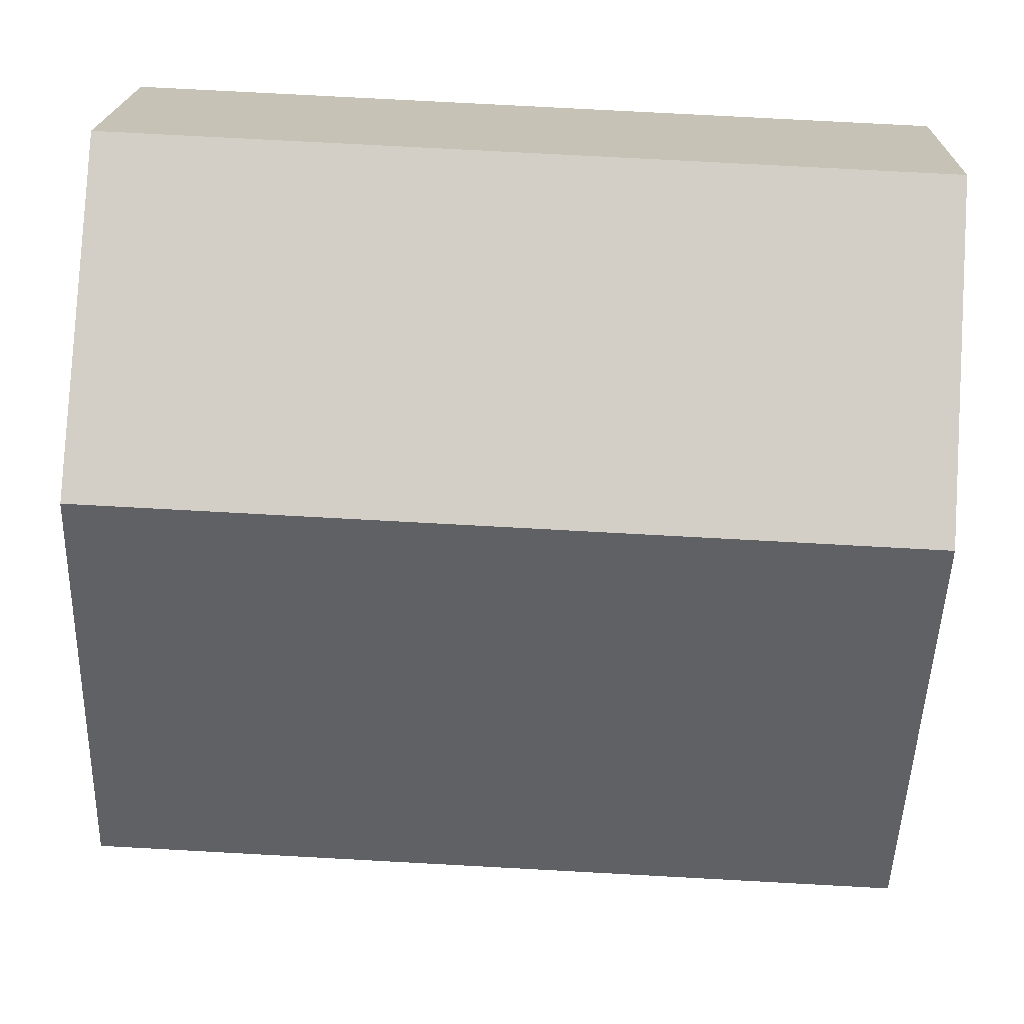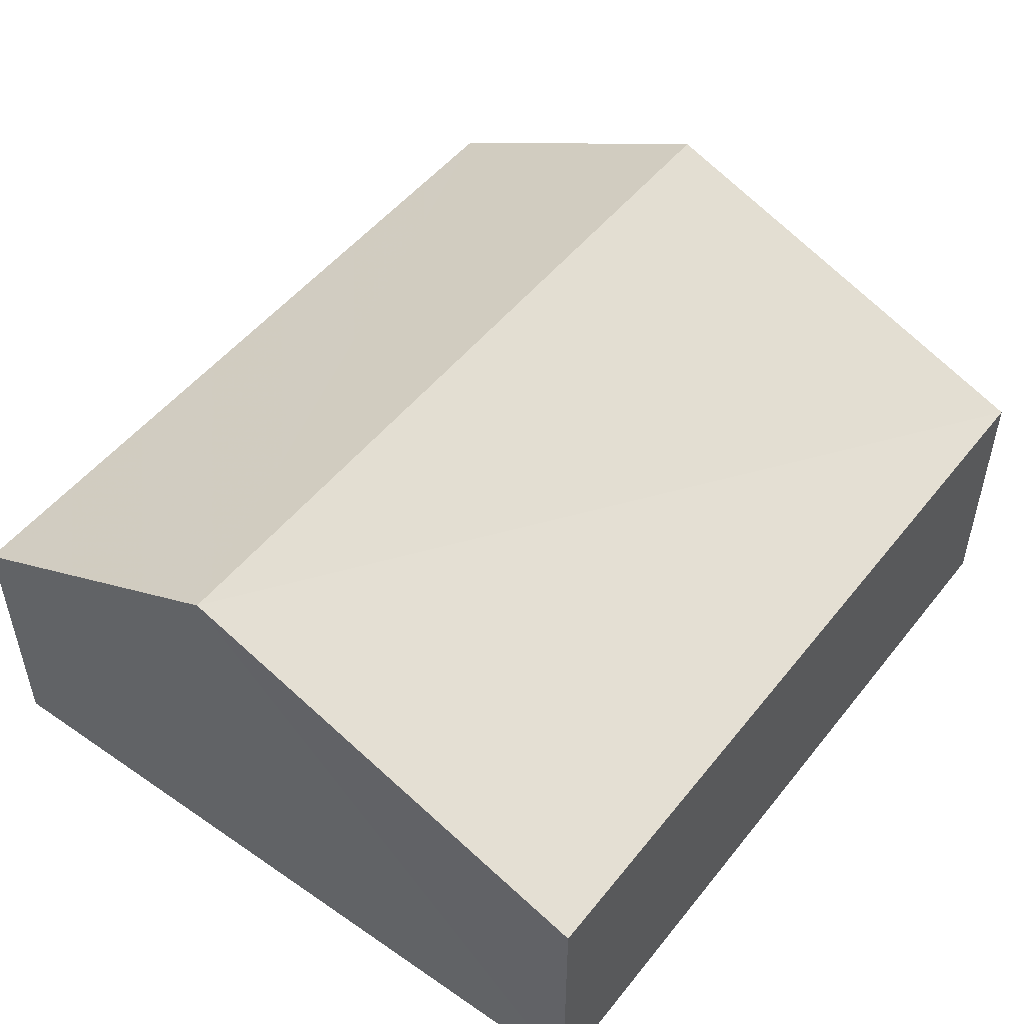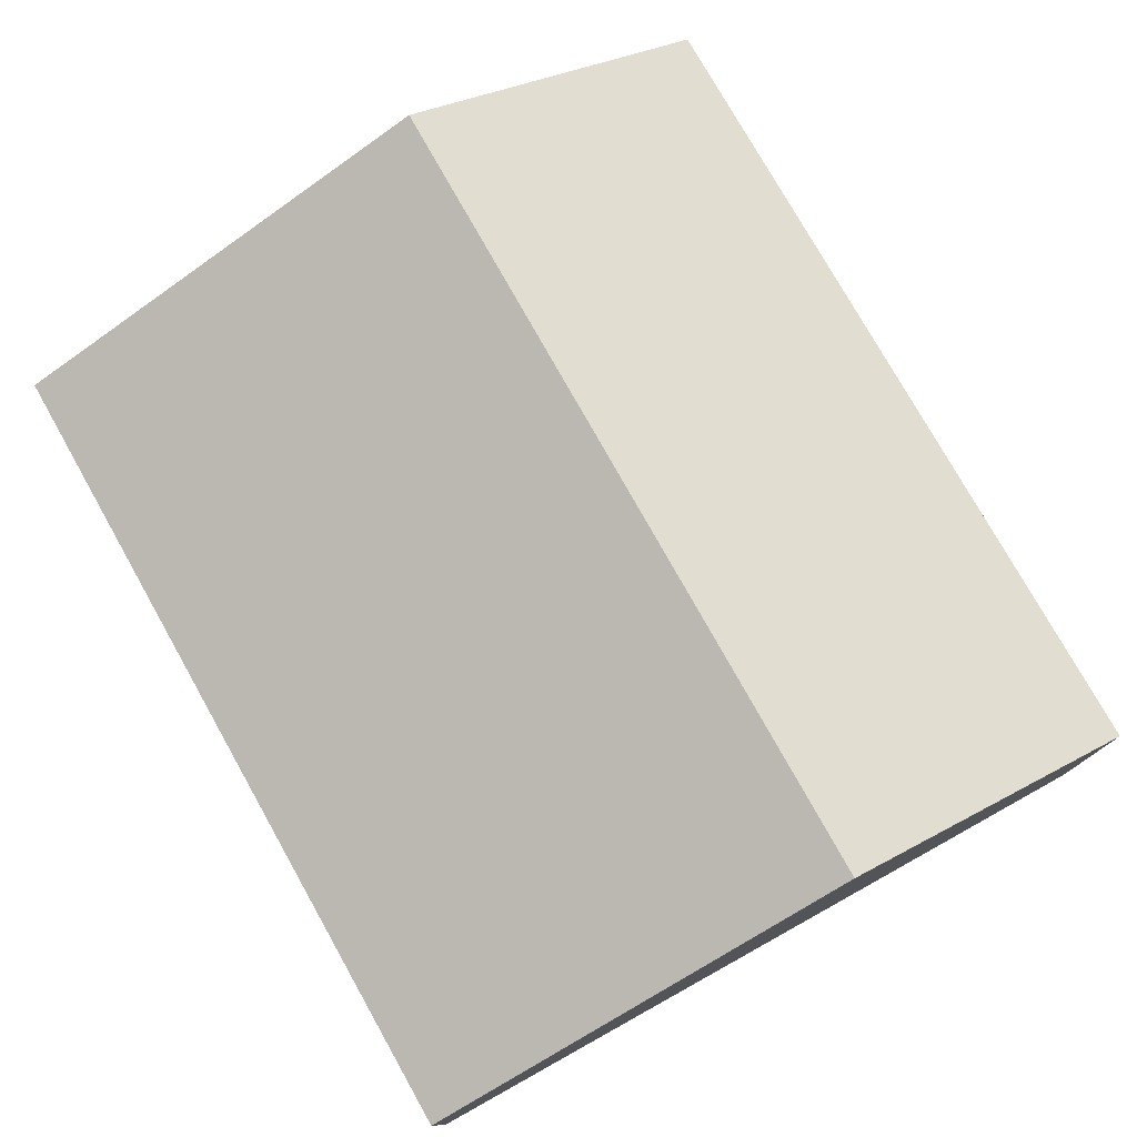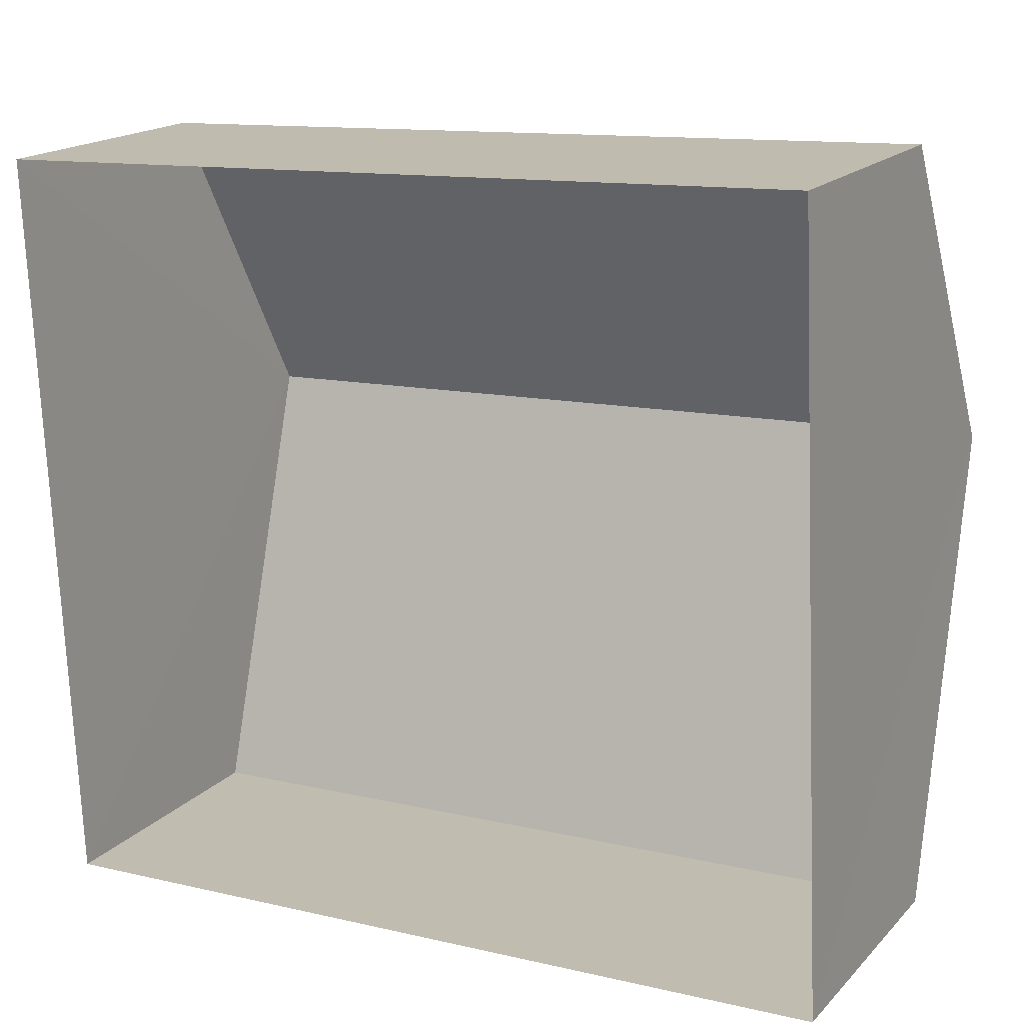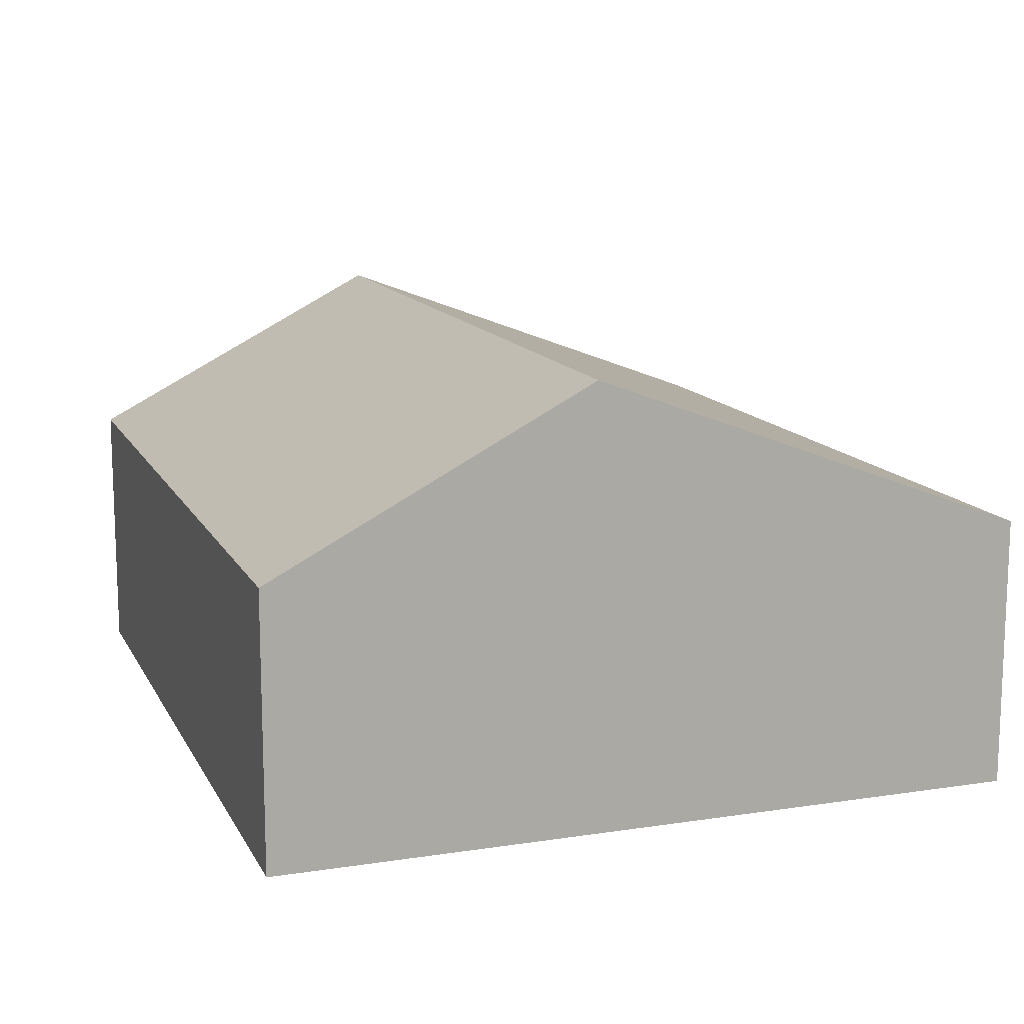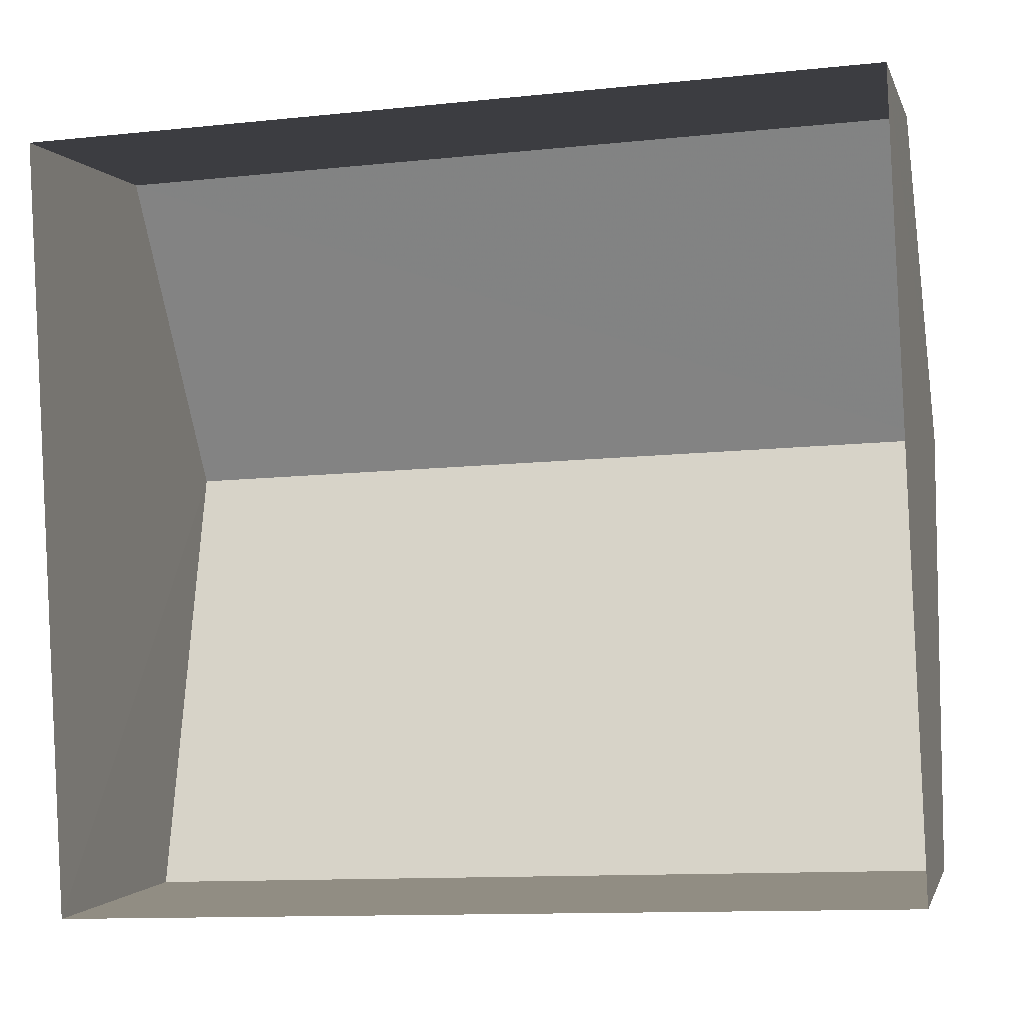
<metadata>
{"format":"obj","ext":"obj","renderer":"f3d","projection":"perspective","resolution":1024,"background":"white","views":[{"elev":19.0,"azim":1.5,"up":"+Y"},{"elev":50.4,"azim":-55.6,"up":"+Z"},{"elev":77.4,"azim":58.0,"up":"+Z"},{"elev":17.8,"azim":-151.4,"up":"+Y"},{"elev":13.2,"azim":-111.8,"up":"+Z"},{"elev":-1.1,"azim":-166.4,"up":"+Y"}]}
</metadata>
<code>
v -3.718e+05 -1.049e+05 28.72
v -3.718e+05 -1.049e+05 28.72
v -3.717e+05 -1.049e+05 28.72
v -3.718e+05 -1.049e+05 28.72
v -3.718e+05 -1.049e+05 33.66
v -3.718e+05 -1.049e+05 31.79
v -3.718e+05 -1.049e+05 33.66
v -3.718e+05 -1.049e+05 31.79
v -3.717e+05 -1.049e+05 31.79
v -3.718e+05 -1.049e+05 31.79
f 1 2 3
f 4 1 3
f 5 6 7
f 5 8 6
f 9 10 5
f 7 9 5
f 8 1 4
f 6 8 4
f 10 2 5
f 2 1 5
f 1 8 5
f 9 3 2
f 10 9 2
f 6 4 7
f 4 3 7
f 3 9 7

</code>
